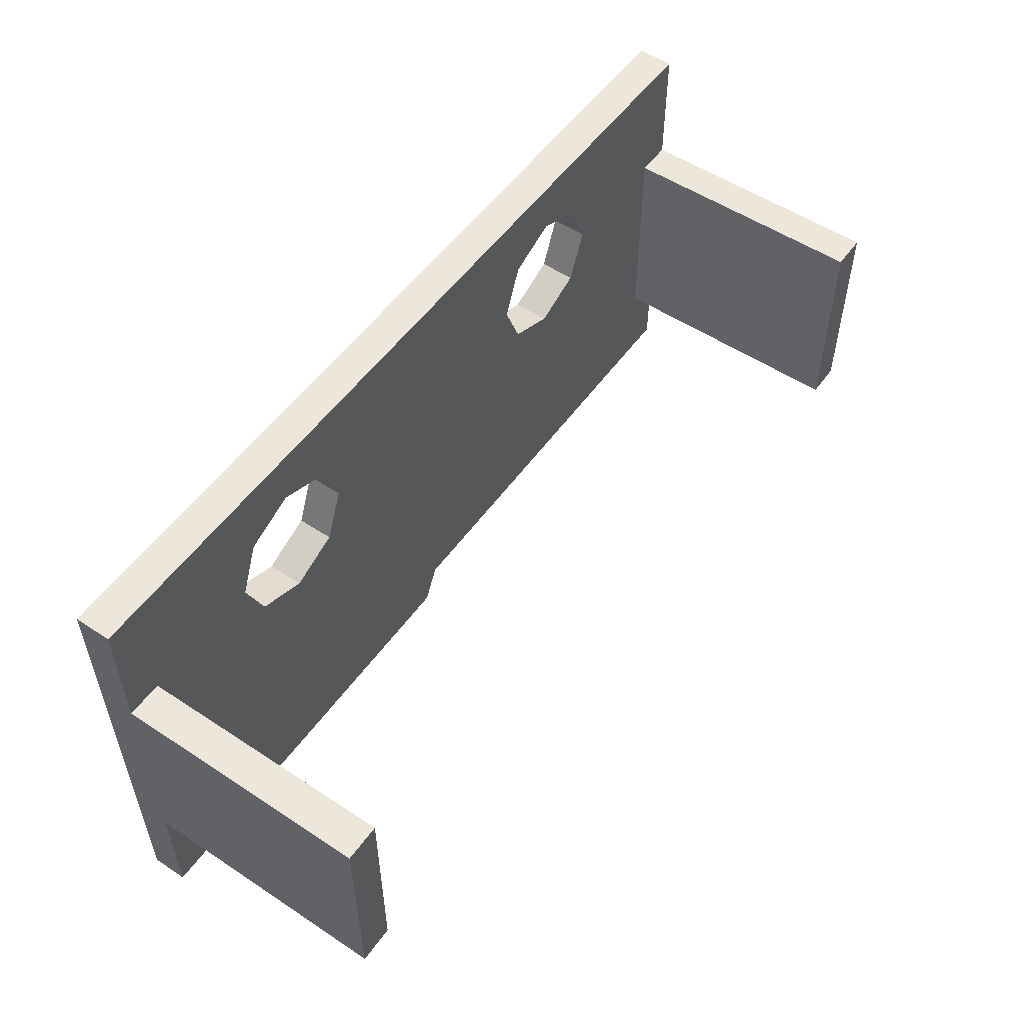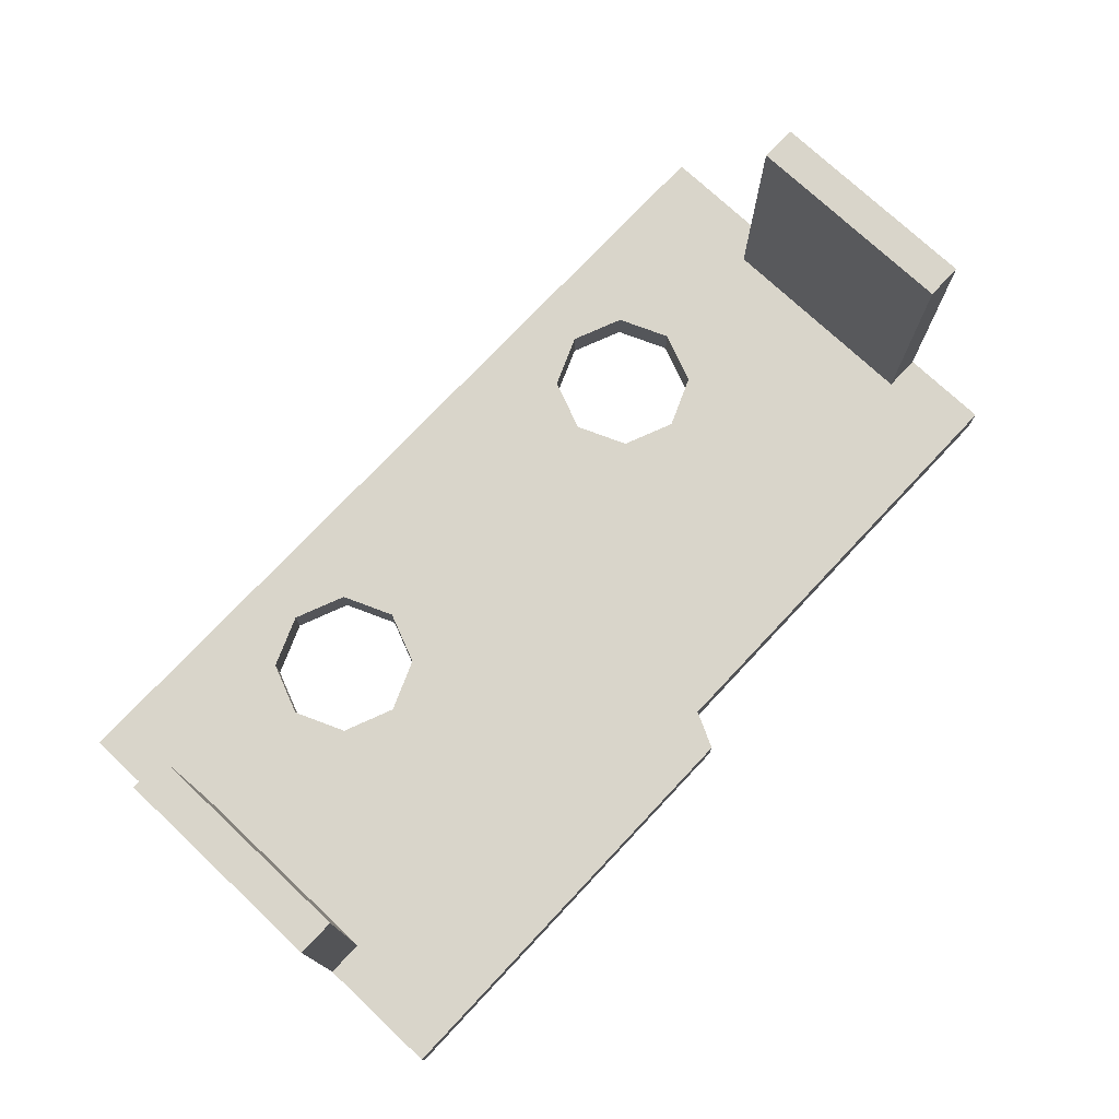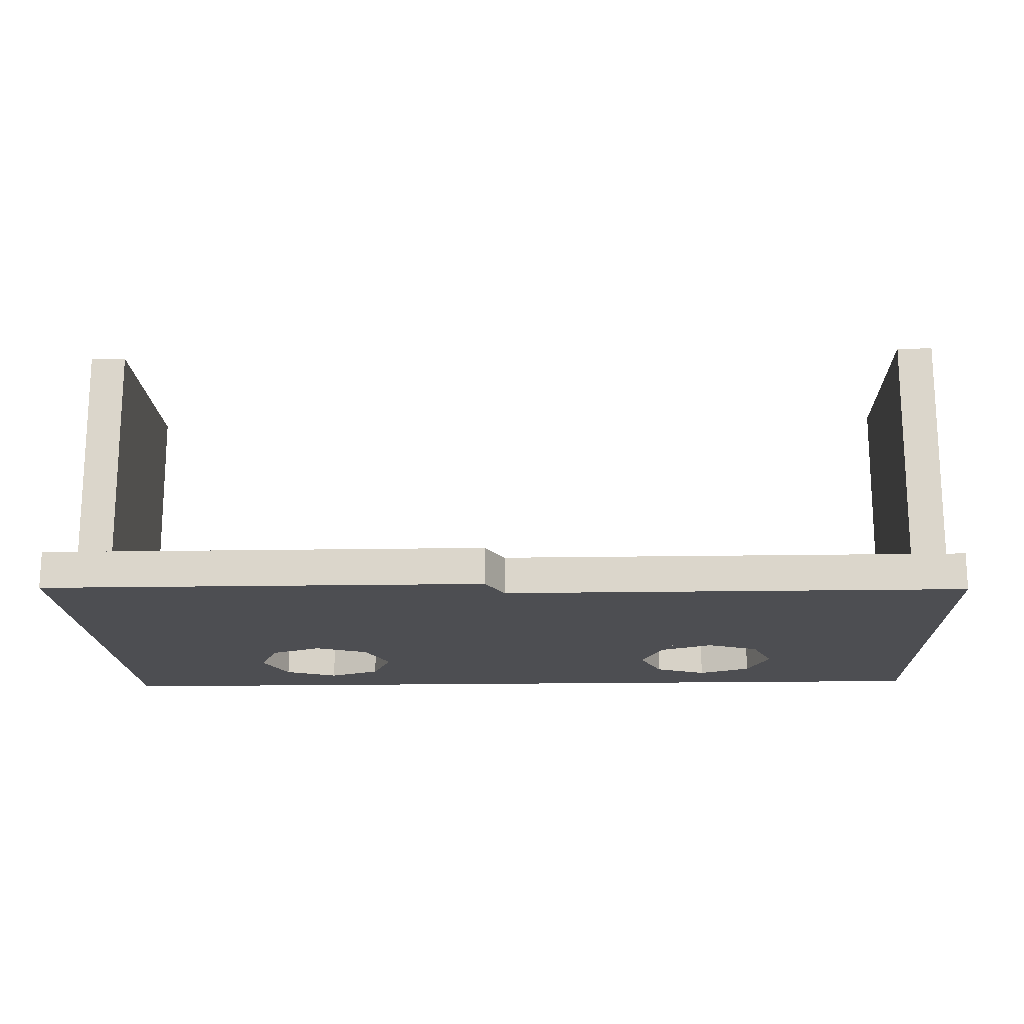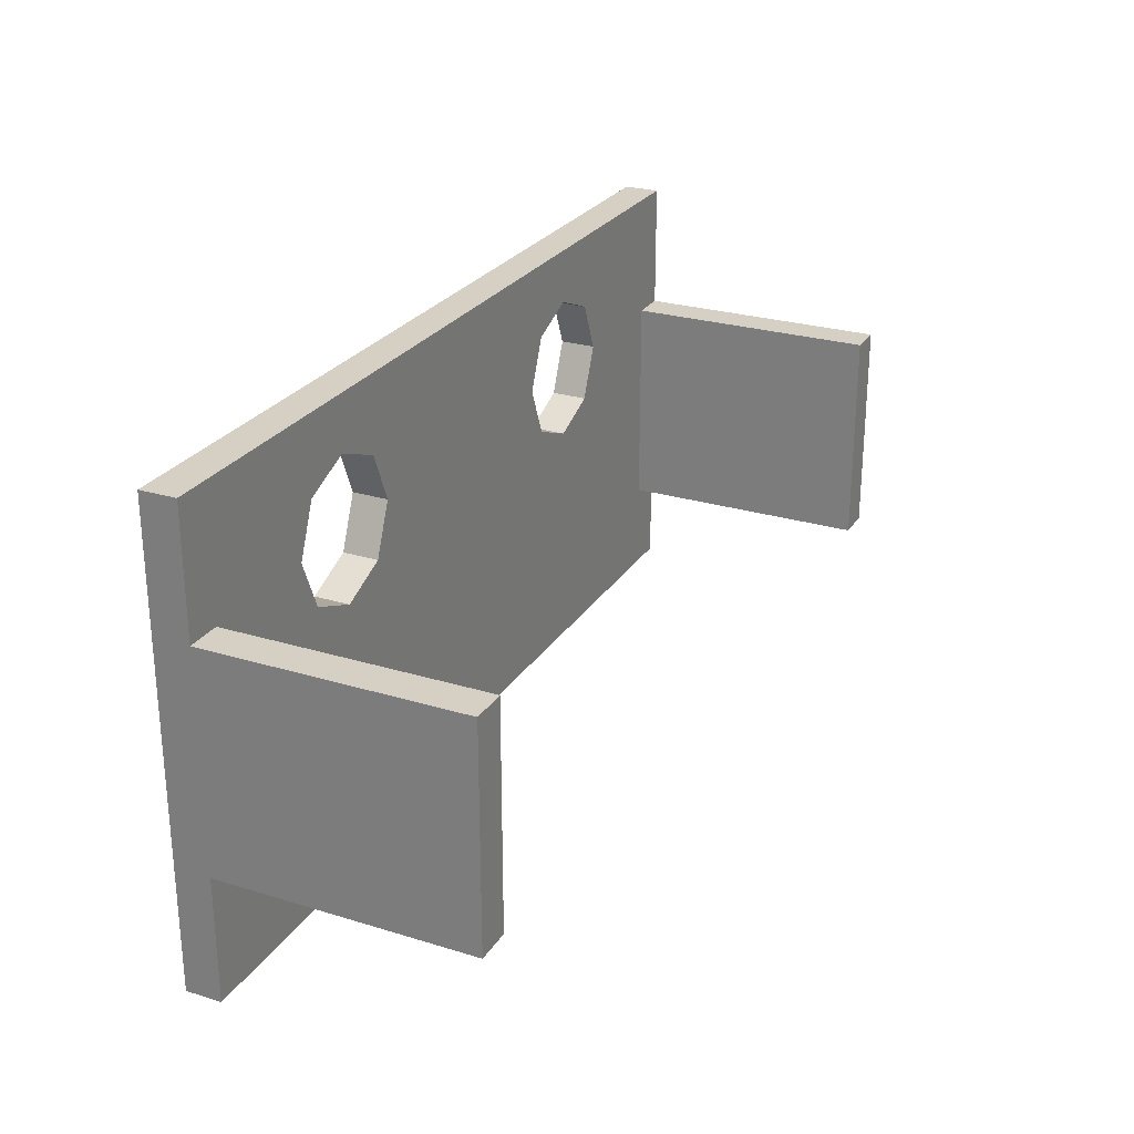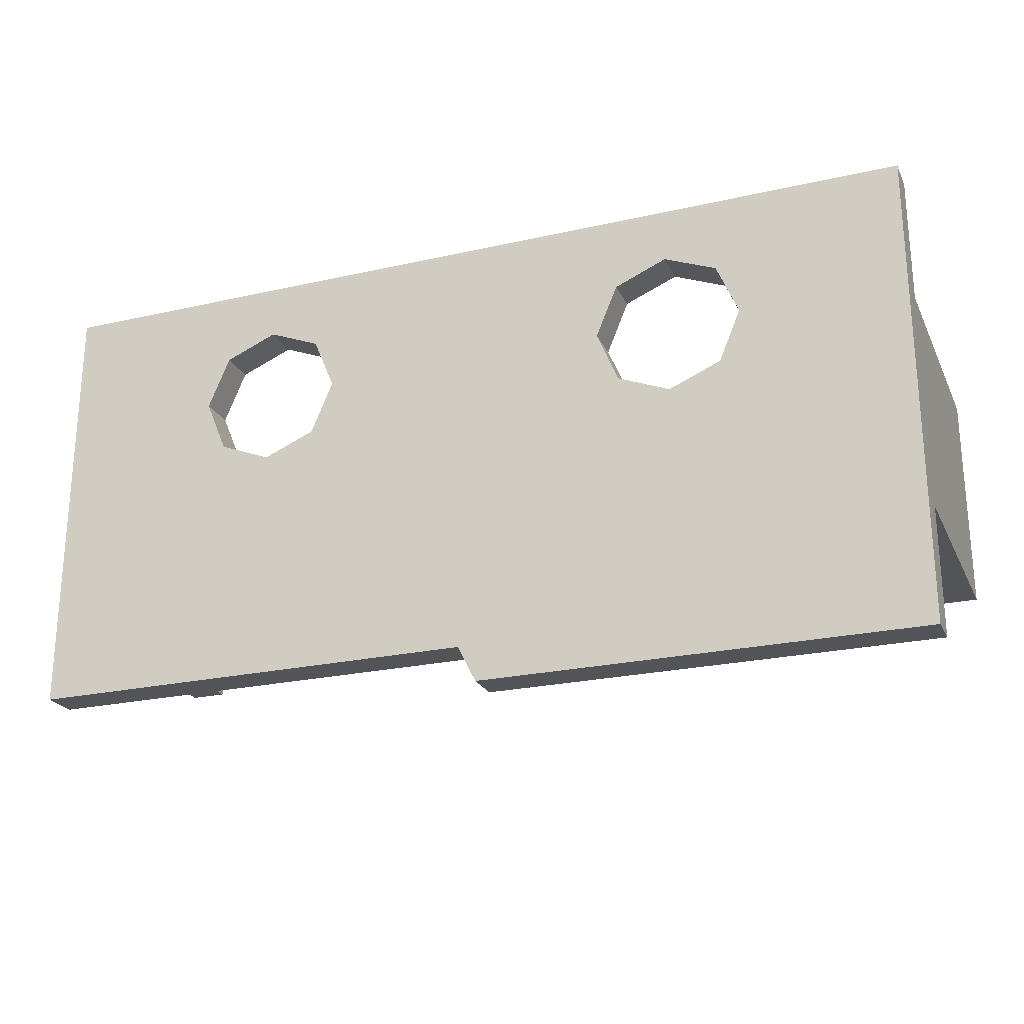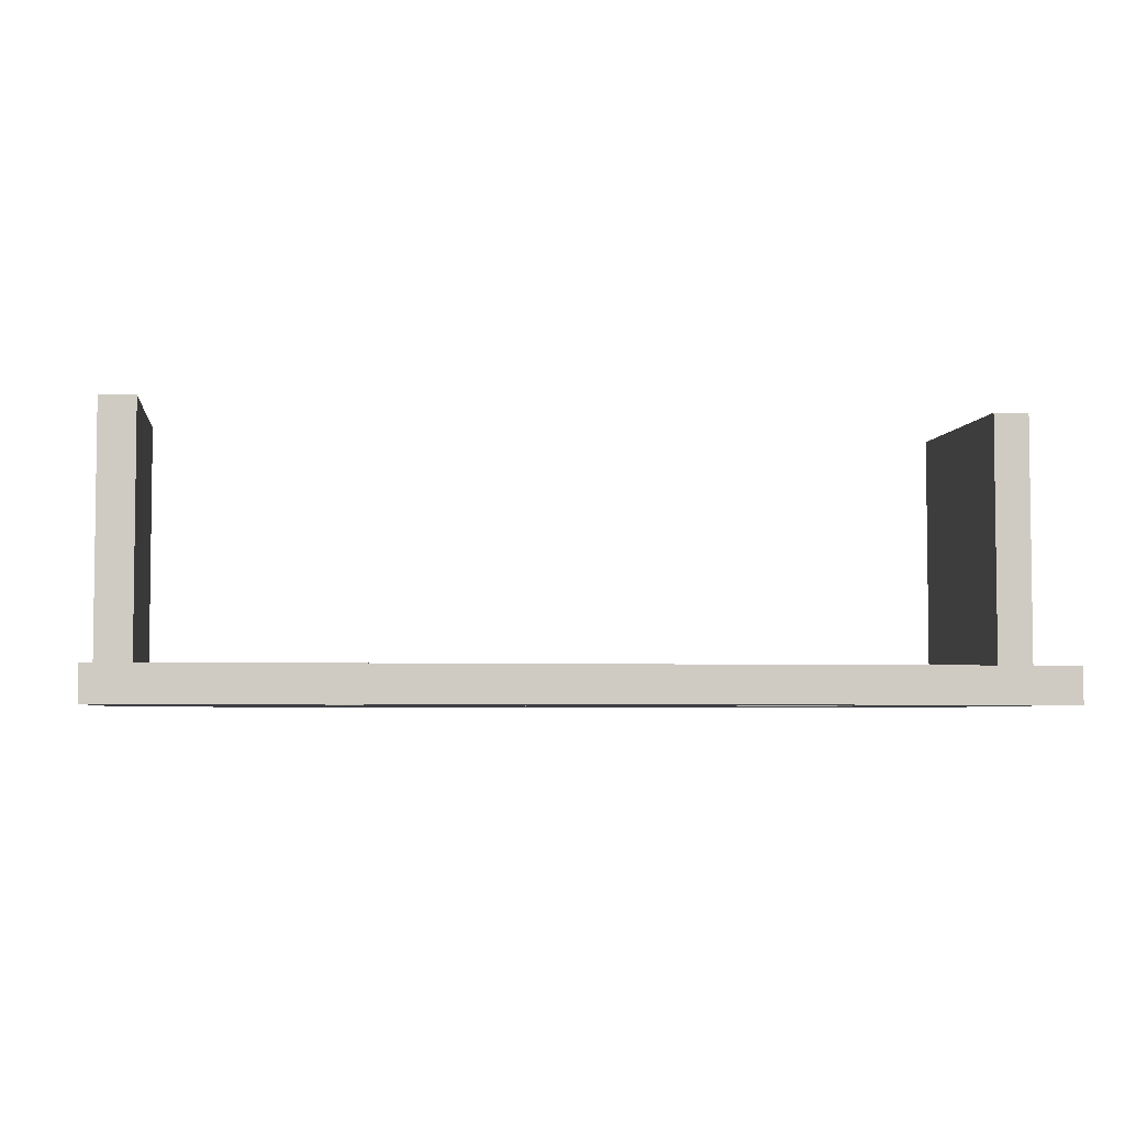
<metadata>
{"format":"obj","ext":"obj","renderer":"f3d","projection":"perspective","resolution":1024,"background":"white","views":[{"elev":53.9,"azim":-54.9,"up":"+Y"},{"elev":74.7,"azim":-46.8,"up":"+Z"},{"elev":-17.1,"azim":2.0,"up":"+Z"},{"elev":26.2,"azim":-64.3,"up":"+Y"},{"elev":-23.6,"azim":-159.2,"up":"+Y"},{"elev":-4.4,"azim":172.4,"up":"+Z"}]}
</metadata>
<code>
v 1.15 -0.95 0.4
v 1.15 -0.35 0.4
v 1.25 -0.35 0.4
v 1.25 -0.95 0.4
v 1.15 -0.95 0.4
v 1.15 -0.95 -0.3
v 1.15 -0.35 -0.3
v 1.15 -0.35 0.4
v 1.25 -0.95 0.4
v 1.25 -0.95 -0.3
v 1.15 -0.95 -0.3
v 1.15 -0.95 0.4
v 1.25 -0.35 0.4
v 1.25 -0.35 -0.3
v 1.25 -0.95 -0.3
v 1.25 -0.95 0.4
v 1.15 -0.35 0.4
v 1.15 -0.35 -0.3
v 1.25 -0.35 -0.3
v 1.25 -0.35 0.4
v -1.15 -0.95 0.4
v -1.15 -0.35 0.4
v -1.25 -0.35 0.4
v -1.25 -0.95 0.4
v -1.15 -0.95 0.4
v -1.15 -0.95 -0.3
v -1.15 -0.35 -0.3
v -1.15 -0.35 0.4
v -1.25 -0.95 0.4
v -1.25 -0.95 -0.3
v -1.15 -0.95 -0.3
v -1.15 -0.95 0.4
v -1.25 -0.35 0.4
v -1.25 -0.35 -0.3
v -1.25 -0.95 -0.3
v -1.25 -0.95 0.4
v -1.15 -0.35 0.4
v -1.15 -0.35 -0.3
v -1.25 -0.35 -0.3
v -1.25 -0.35 0.4
v 1.25 0 -0.3
v 1.25 0 -0.4
v -1.25 0 -0.4
v -1.25 0 -0.3
v 1.25 -1.2 -0.3
v 0 -1.2 -0.3
v 0 -1.2 -0.4
v 1.25 -1.2 -0.4
v -0.05 -1.3 -0.4
v 0 -1.2 -0.4
v 0 -1.2 -0.3
v -0.05 -1.3 -0.3
v -1.25 -1.3 -0.4
v -0.05 -1.3 -0.4
v -0.05 -1.3 -0.3
v -1.25 -1.3 -0.3
v 1.25 0 -0.3
v 1.25 -1.2 -0.3
v 1.25 -1.2 -0.4
v 1.25 0 -0.4
v -1.25 -1.3 -0.3
v -1.25 0 -0.3
v -1.25 0 -0.4
v -1.25 -1.3 -0.4
v 0.7414 -0.4914 -0.4
v 0.8 -0.35 -0.4
v 0.8 -0.35 -0.3
v 0.7414 -0.4914 -0.3
v 0.6 -0.55 -0.4
v 0.7414 -0.4914 -0.4
v 0.7414 -0.4914 -0.3
v 0.6 -0.55 -0.3
v 0.4586 -0.4914 -0.4
v 0.6 -0.55 -0.4
v 0.6 -0.55 -0.3
v 0.4586 -0.4914 -0.3
v 0.4 -0.35 -0.4
v 0.4586 -0.4914 -0.4
v 0.4586 -0.4914 -0.3
v 0.4 -0.35 -0.3
v 0.4586 -0.2086 -0.4
v 0.4 -0.35 -0.4
v 0.4 -0.35 -0.3
v 0.4586 -0.2086 -0.3
v 0.6 -0.15 -0.4
v 0.4586 -0.2086 -0.4
v 0.4586 -0.2086 -0.3
v 0.6 -0.15 -0.3
v 0.7414 -0.2086 -0.4
v 0.6 -0.15 -0.4
v 0.6 -0.15 -0.3
v 0.7414 -0.2086 -0.3
v 0.8 -0.35 -0.4
v 0.7414 -0.2086 -0.4
v 0.7414 -0.2086 -0.3
v 0.8 -0.35 -0.3
v -0.4586 -0.4914 -0.4
v -0.4 -0.35 -0.4
v -0.4 -0.35 -0.3
v -0.4586 -0.4914 -0.3
v -0.6 -0.55 -0.4
v -0.4586 -0.4914 -0.4
v -0.4586 -0.4914 -0.3
v -0.6 -0.55 -0.3
v -0.7414 -0.4914 -0.4
v -0.6 -0.55 -0.4
v -0.6 -0.55 -0.3
v -0.7414 -0.4914 -0.3
v -0.8 -0.35 -0.4
v -0.7414 -0.4914 -0.4
v -0.7414 -0.4914 -0.3
v -0.8 -0.35 -0.3
v -0.7414 -0.2086 -0.4
v -0.8 -0.35 -0.4
v -0.8 -0.35 -0.3
v -0.7414 -0.2086 -0.3
v -0.6 -0.15 -0.4
v -0.7414 -0.2086 -0.4
v -0.7414 -0.2086 -0.3
v -0.6 -0.15 -0.3
v -0.4586 -0.2086 -0.4
v -0.6 -0.15 -0.4
v -0.6 -0.15 -0.3
v -0.4586 -0.2086 -0.3
v -0.4 -0.35 -0.4
v -0.4586 -0.2086 -0.4
v -0.4586 -0.2086 -0.3
v -0.4 -0.35 -0.3
v 0.8 -0.55 -0.4
v 0.7414 -0.4914 -0.4
v 0.8 -0.35 -0.4
v 0.8 -0.55 -0.4
v 0.6 -0.55 -0.4
v 0.7414 -0.4914 -0.4
v 0.4 -0.55 -0.4
v 0.4586 -0.4914 -0.4
v 0.6 -0.55 -0.4
v 0.4 -0.55 -0.4
v 0.4 -0.35 -0.4
v 0.4586 -0.4914 -0.4
v 0.4 -0.15 -0.4
v 0.4586 -0.2086 -0.4
v 0.4 -0.35 -0.4
v 0.4 -0.15 -0.4
v 0.6 -0.15 -0.4
v 0.4586 -0.2086 -0.4
v 0.8 -0.15 -0.4
v 0.7414 -0.2086 -0.4
v 0.6 -0.15 -0.4
v 0.8 -0.15 -0.4
v 0.8 -0.35 -0.4
v 0.7414 -0.2086 -0.4
v -0.4 -0.55 -0.4
v -0.4586 -0.4914 -0.4
v -0.4 -0.35 -0.4
v -0.4 -0.55 -0.4
v -0.6 -0.55 -0.4
v -0.4586 -0.4914 -0.4
v -0.8 -0.55 -0.4
v -0.7414 -0.4914 -0.4
v -0.6 -0.55 -0.4
v -0.8 -0.55 -0.4
v -0.8 -0.35 -0.4
v -0.7414 -0.4914 -0.4
v -0.8 -0.15 -0.4
v -0.7414 -0.2086 -0.4
v -0.8 -0.35 -0.4
v -0.8 -0.15 -0.4
v -0.6 -0.15 -0.4
v -0.7414 -0.2086 -0.4
v -0.4 -0.15 -0.4
v -0.4586 -0.2086 -0.4
v -0.6 -0.15 -0.4
v -0.4 -0.15 -0.4
v -0.4 -0.35 -0.4
v -0.4586 -0.2086 -0.4
v 0.8 -0.55 -0.3
v 0.7414 -0.4914 -0.3
v 0.8 -0.35 -0.3
v 0.8 -0.55 -0.3
v 0.6 -0.55 -0.3
v 0.7414 -0.4914 -0.3
v 0.4 -0.55 -0.3
v 0.4586 -0.4914 -0.3
v 0.6 -0.55 -0.3
v 0.4 -0.55 -0.3
v 0.4 -0.35 -0.3
v 0.4586 -0.4914 -0.3
v 0.4 -0.15 -0.3
v 0.4586 -0.2086 -0.3
v 0.4 -0.35 -0.3
v 0.4 -0.15 -0.3
v 0.6 -0.15 -0.3
v 0.4586 -0.2086 -0.3
v 0.8 -0.15 -0.3
v 0.7414 -0.2086 -0.3
v 0.6 -0.15 -0.3
v 0.8 -0.15 -0.3
v 0.8 -0.35 -0.3
v 0.7414 -0.2086 -0.3
v -0.4 -0.55 -0.3
v -0.4586 -0.4914 -0.3
v -0.4 -0.35 -0.3
v -0.4 -0.55 -0.3
v -0.6 -0.55 -0.3
v -0.4586 -0.4914 -0.3
v -0.8 -0.55 -0.3
v -0.7414 -0.4914 -0.3
v -0.6 -0.55 -0.3
v -0.8 -0.55 -0.3
v -0.8 -0.35 -0.3
v -0.7414 -0.4914 -0.3
v -0.8 -0.15 -0.3
v -0.7414 -0.2086 -0.3
v -0.8 -0.35 -0.3
v -0.8 -0.15 -0.3
v -0.6 -0.15 -0.3
v -0.7414 -0.2086 -0.3
v -0.4 -0.15 -0.3
v -0.4586 -0.2086 -0.3
v -0.6 -0.15 -0.3
v -0.4 -0.15 -0.3
v -0.4 -0.35 -0.3
v -0.4586 -0.2086 -0.3
v 0.8 -0.15 -0.4
v -0.8 -0.15 -0.4
v -1.25 0 -0.4
v 1.25 0 -0.4
v 0.8 -0.15 -0.4
v 1.25 0 -0.4
v 1.25 -1.2 -0.4
v 0.8 -0.55 -0.4
v 0.8 -0.55 -0.4
v 1.25 -1.2 -0.4
v 0 -1.2 -0.4
v -0.8 -0.55 -0.4
v -0.8 -0.55 -0.4
v 0 -1.2 -0.4
v -0.05 -1.3 -0.4
v -1.25 -1.3 -0.4
v -0.8 -0.55 -0.4
v -1.25 -1.3 -0.4
v -1.25 0 -0.4
v -0.8 -0.15 -0.4
v -0.4 -0.15 -0.4
v 0.4 -0.15 -0.4
v 0.4 -0.55 -0.4
v -0.4 -0.55 -0.4
v -1.25 0 -0.3
v -1.25 -0.35 -0.3
v -1.15 -0.35 -0.3
v -0.8 -0.15 -0.3
v -0.8 -0.55 -0.3
v -0.8 -0.15 -0.3
v -1.15 -0.35 -0.3
v -1.15 -0.95 -0.3
v -1.15 -0.95 -0.3
v -1.25 -0.95 -0.3
v -1.25 -1.3 -0.3
v -0.05 -1.3 -0.3
v -1.15 -0.95 -0.3
v -0.05 -1.3 -0.3
v 0 -1.2 -0.3
v -0.8 -0.55 -0.3
v 0.8 -0.55 -0.3
v -0.8 -0.55 -0.3
v 0 -1.2 -0.3
v 1.15 -0.95 -0.3
v 1.15 -0.95 -0.3
v 0 -1.2 -0.3
v 1.25 -1.2 -0.3
v 1.25 -0.95 -0.3
v 0.8 -0.15 -0.3
v 0.8 -0.55 -0.3
v 1.15 -0.95 -0.3
v 1.15 -0.35 -0.3
v 0.8 -0.15 -0.3
v 1.15 -0.35 -0.3
v 1.25 -0.35 -0.3
v 1.25 0 -0.3
v 0.8 -0.15 -0.3
v 1.25 0 -0.3
v -1.25 0 -0.3
v -0.8 -0.15 -0.3
v -0.4 -0.15 -0.3
v -0.4 -0.55 -0.3
v 0.4 -0.55 -0.3
v 0.4 -0.15 -0.3
g mesh7566841
f 1 3 2
f 3 1 4
f 5 7 6
f 7 5 8
f 9 11 10
f 11 9 12
f 13 15 14
f 15 13 16
f 17 19 18
f 19 17 20
g mesh7566843
f 21 22 23
f 23 24 21
f 25 26 27
f 27 28 25
f 29 30 31
f 31 32 29
f 33 34 35
f 35 36 33
f 37 38 39
f 39 40 37
g mesh7566845
f 41 42 43
f 43 44 41
g mesh7566847
f 45 46 47
f 47 48 45
g mesh7566849
f 49 50 51
f 51 52 49
g mesh7566851
f 53 54 55
f 55 56 53
g mesh7566853
f 57 58 59
f 59 60 57
g mesh7566855
f 61 62 63
f 63 64 61
g mesh7566859
f 65 67 66
f 67 65 68
f 69 71 70
f 71 69 72
f 73 75 74
f 75 73 76
f 77 79 78
f 79 77 80
f 81 83 82
f 83 81 84
f 85 87 86
f 87 85 88
f 89 91 90
f 91 89 92
f 93 95 94
f 95 93 96
g mesh7566865
f 97 99 98
f 99 97 100
f 101 103 102
f 103 101 104
f 105 107 106
f 107 105 108
f 109 111 110
f 111 109 112
f 113 115 114
f 115 113 116
f 117 119 118
f 119 117 120
f 121 123 122
f 123 121 124
f 125 127 126
f 127 125 128
g mesh7566869
f 129 130 131
f 132 133 134
f 135 136 137
f 138 139 140
f 141 142 143
f 144 145 146
f 147 148 149
f 150 151 152
g mesh7566871
f 153 154 155
f 156 157 158
f 159 160 161
f 162 163 164
f 165 166 167
f 168 169 170
f 171 172 173
f 174 175 176
g mesh7566873
f 177 179 178
f 180 182 181
f 183 185 184
f 186 188 187
f 189 191 190
f 192 194 193
f 195 197 196
f 198 200 199
g mesh7566875
f 201 203 202
f 204 206 205
f 207 209 208
f 210 212 211
f 213 215 214
f 216 218 217
f 219 221 220
f 222 224 223
f 225 226 227
f 227 228 225
f 229 230 231
f 231 232 229
f 233 234 235
f 235 236 233
f 237 238 239
f 239 240 237
f 241 242 243
f 243 244 241
f 245 246 247
f 247 248 245
f 249 250 251
f 251 252 249
f 253 254 255
f 255 256 253
f 257 258 259
f 259 260 257
f 261 262 263
f 263 264 261
f 265 266 267
f 267 268 265
f 269 270 271
f 271 272 269
f 273 274 275
f 275 276 273
f 277 278 279
f 279 280 277
f 281 282 283
f 283 284 281
f 285 286 287
f 287 288 285

</code>
